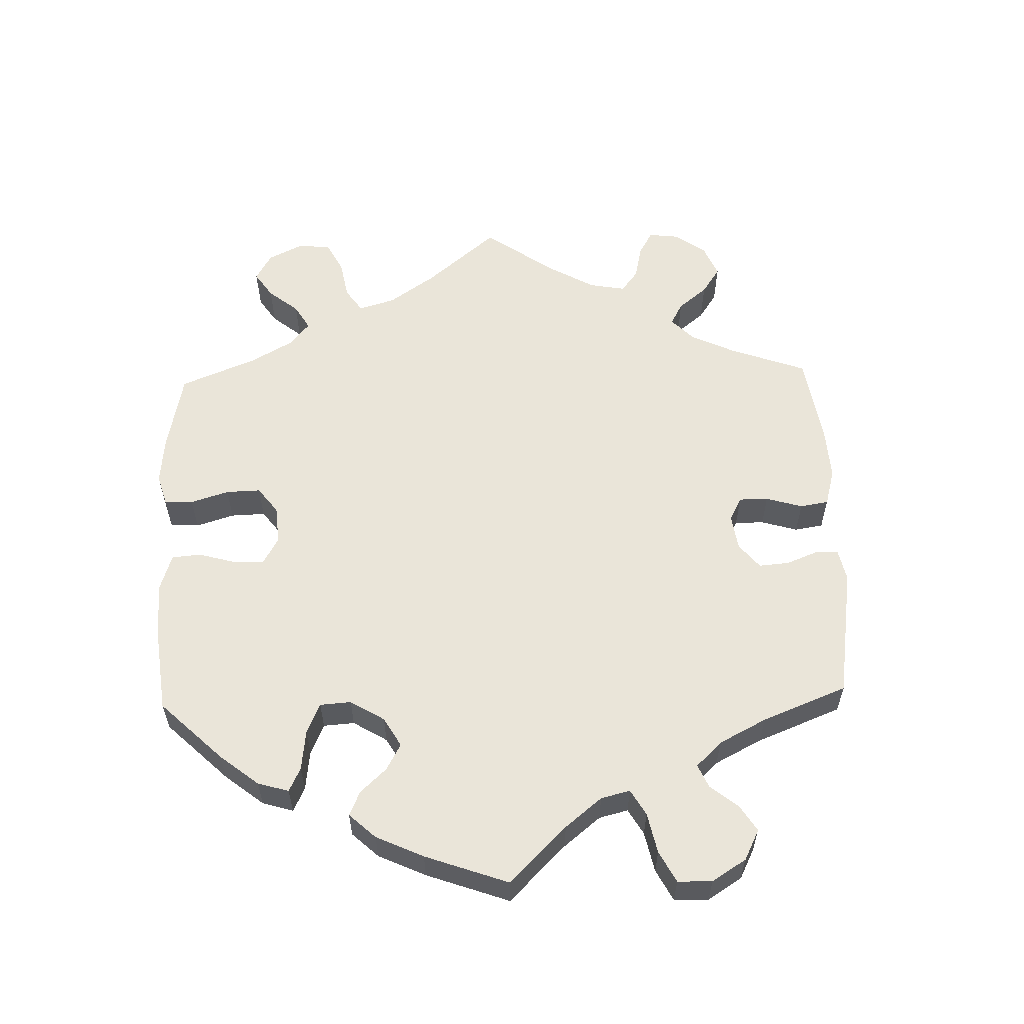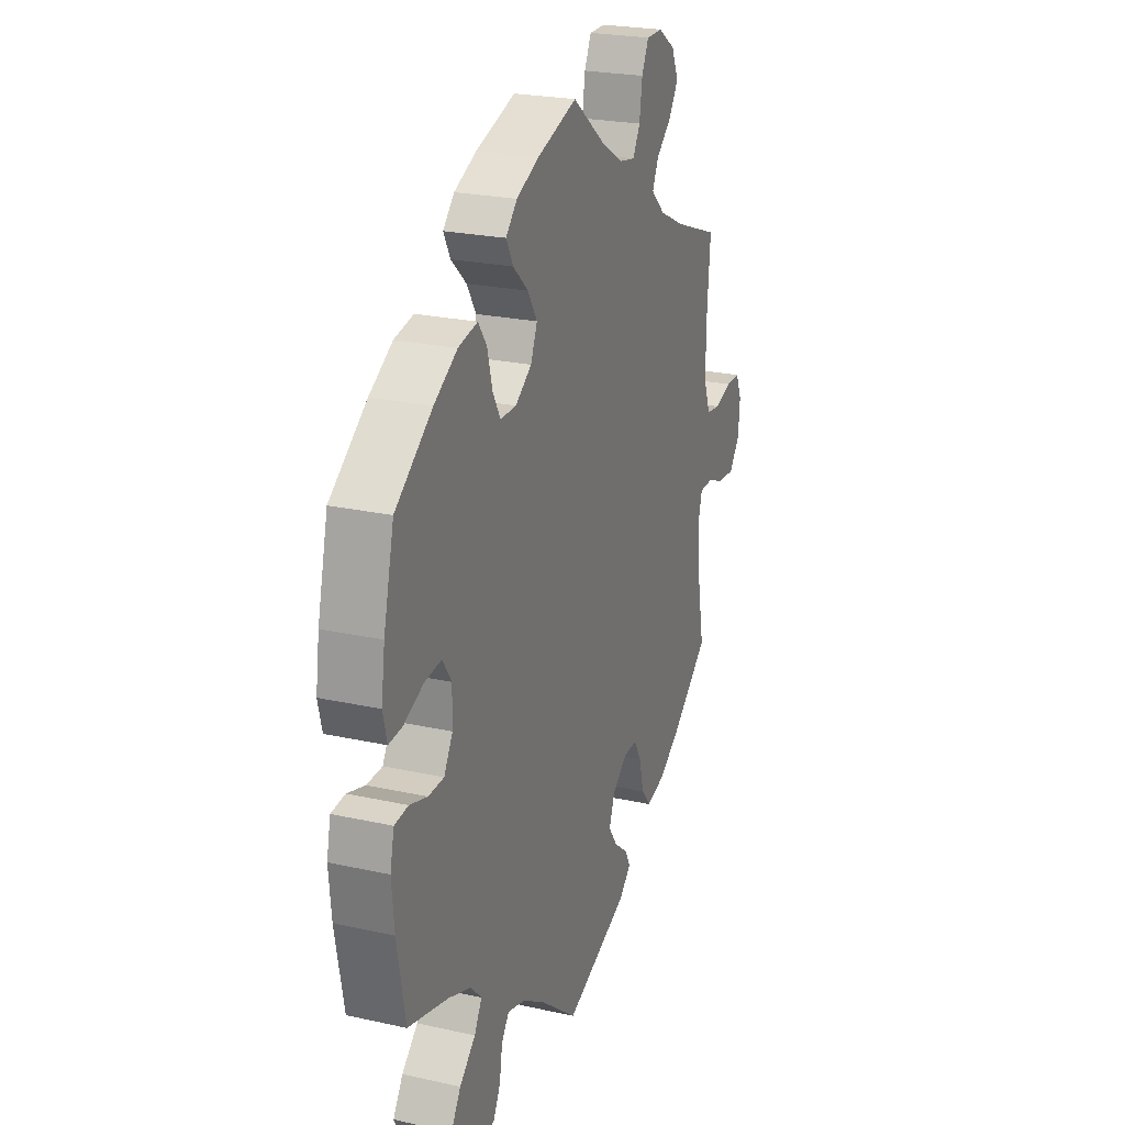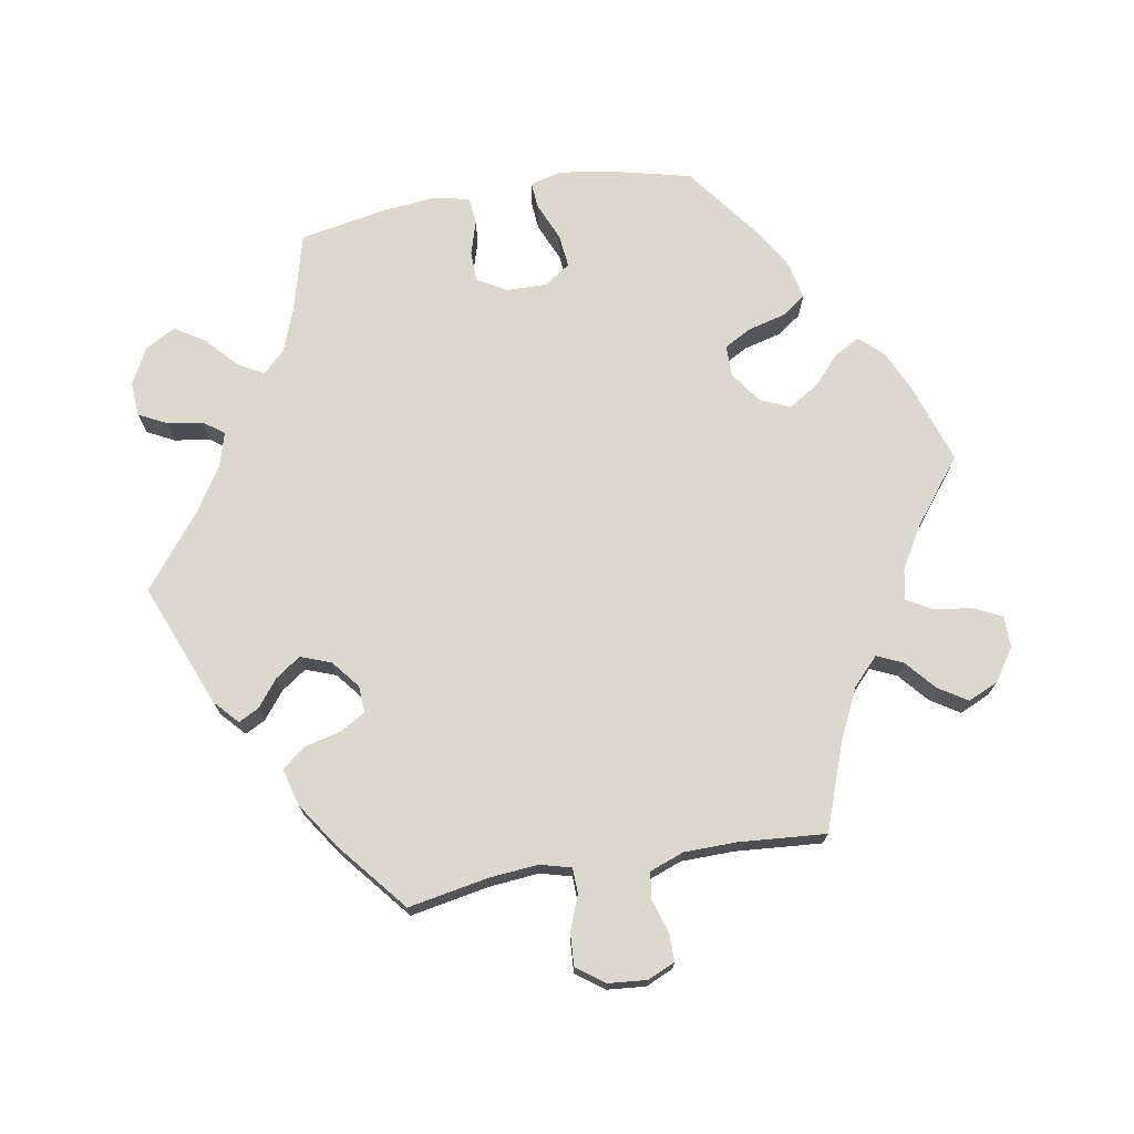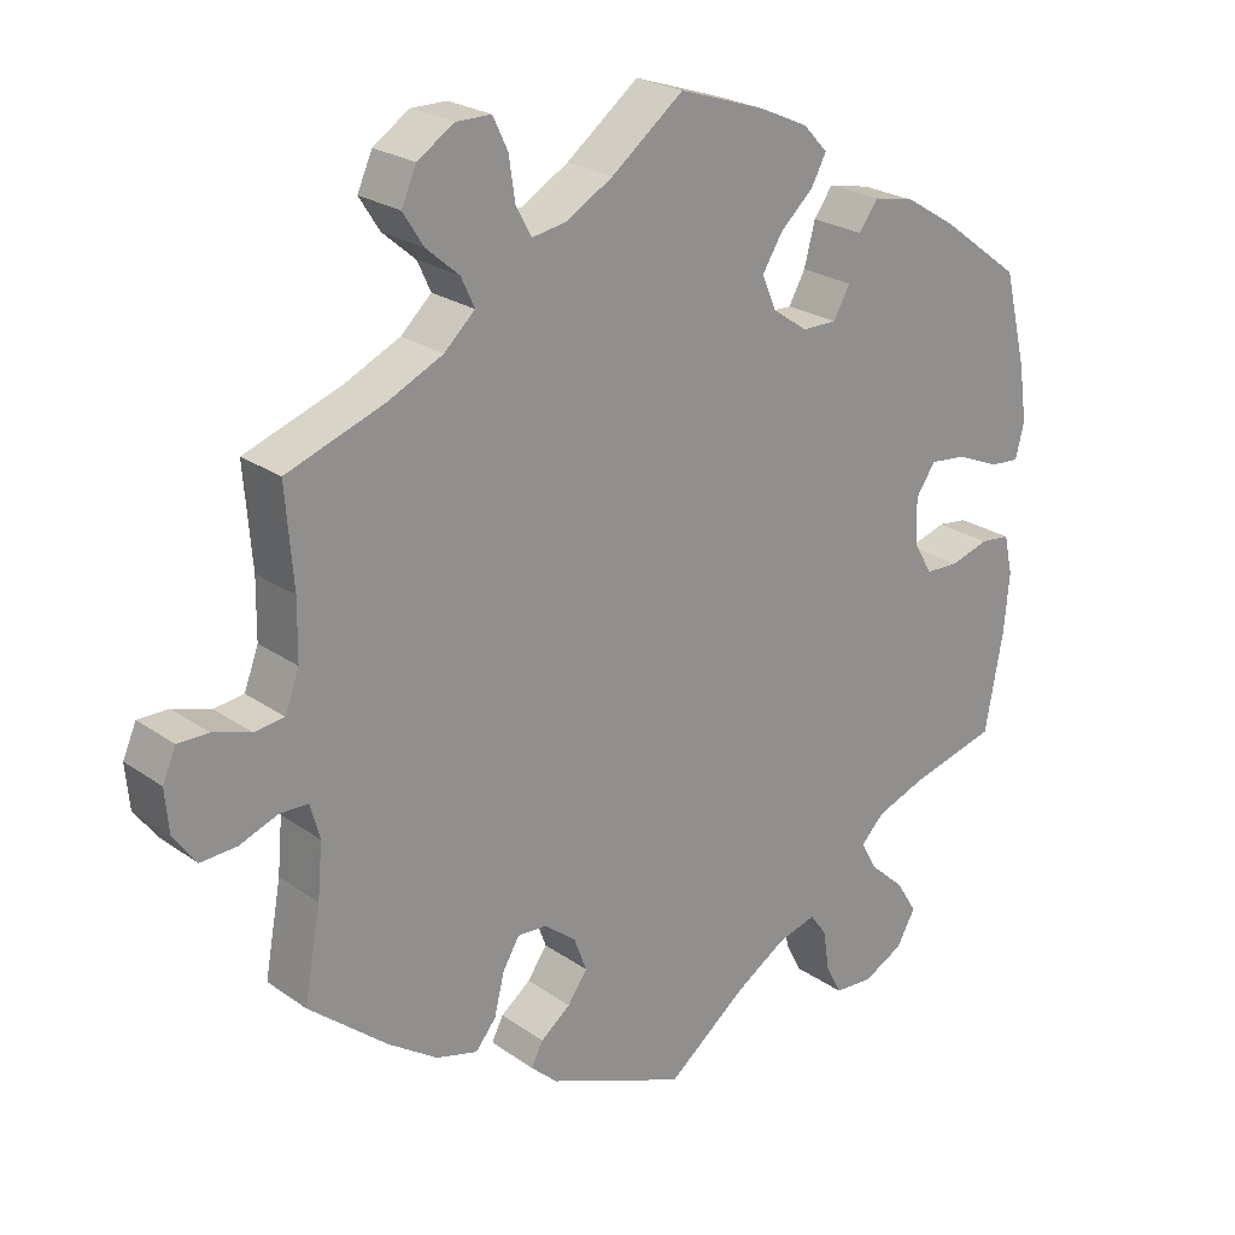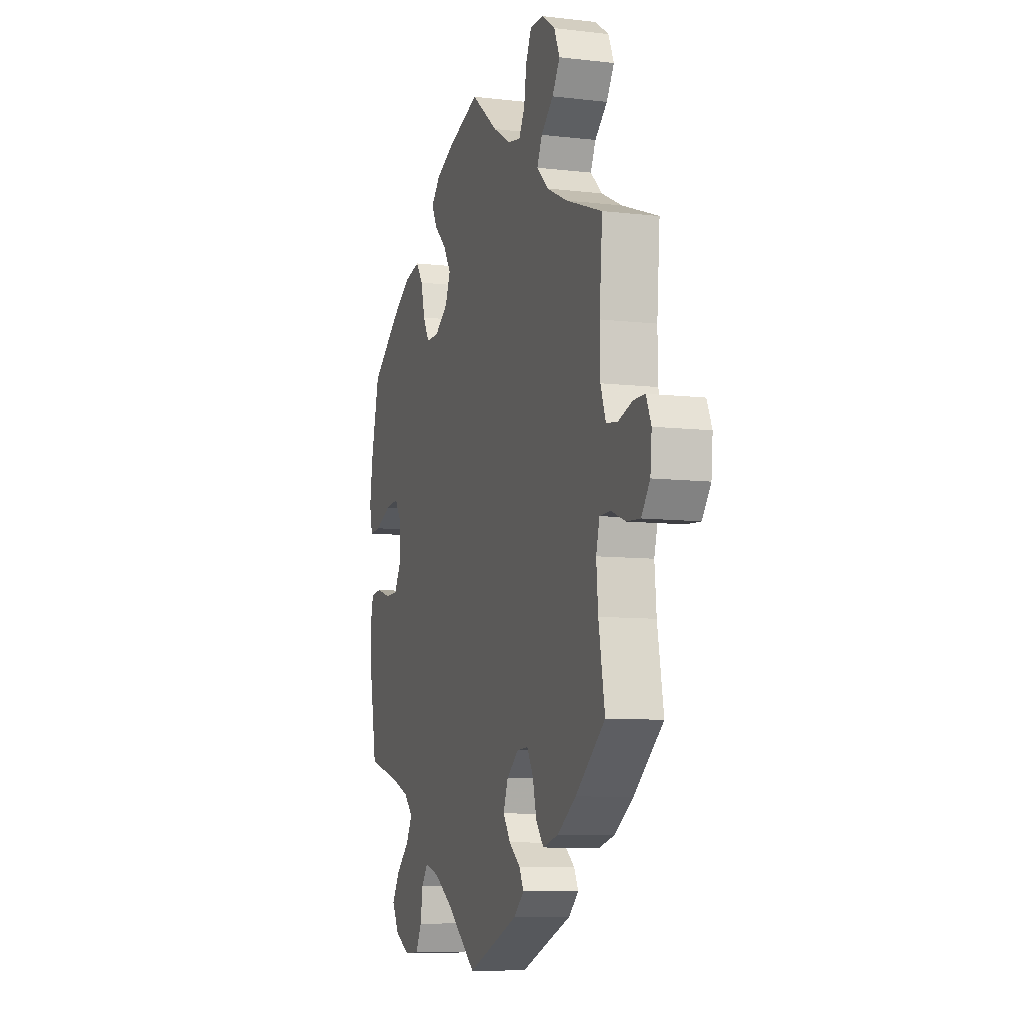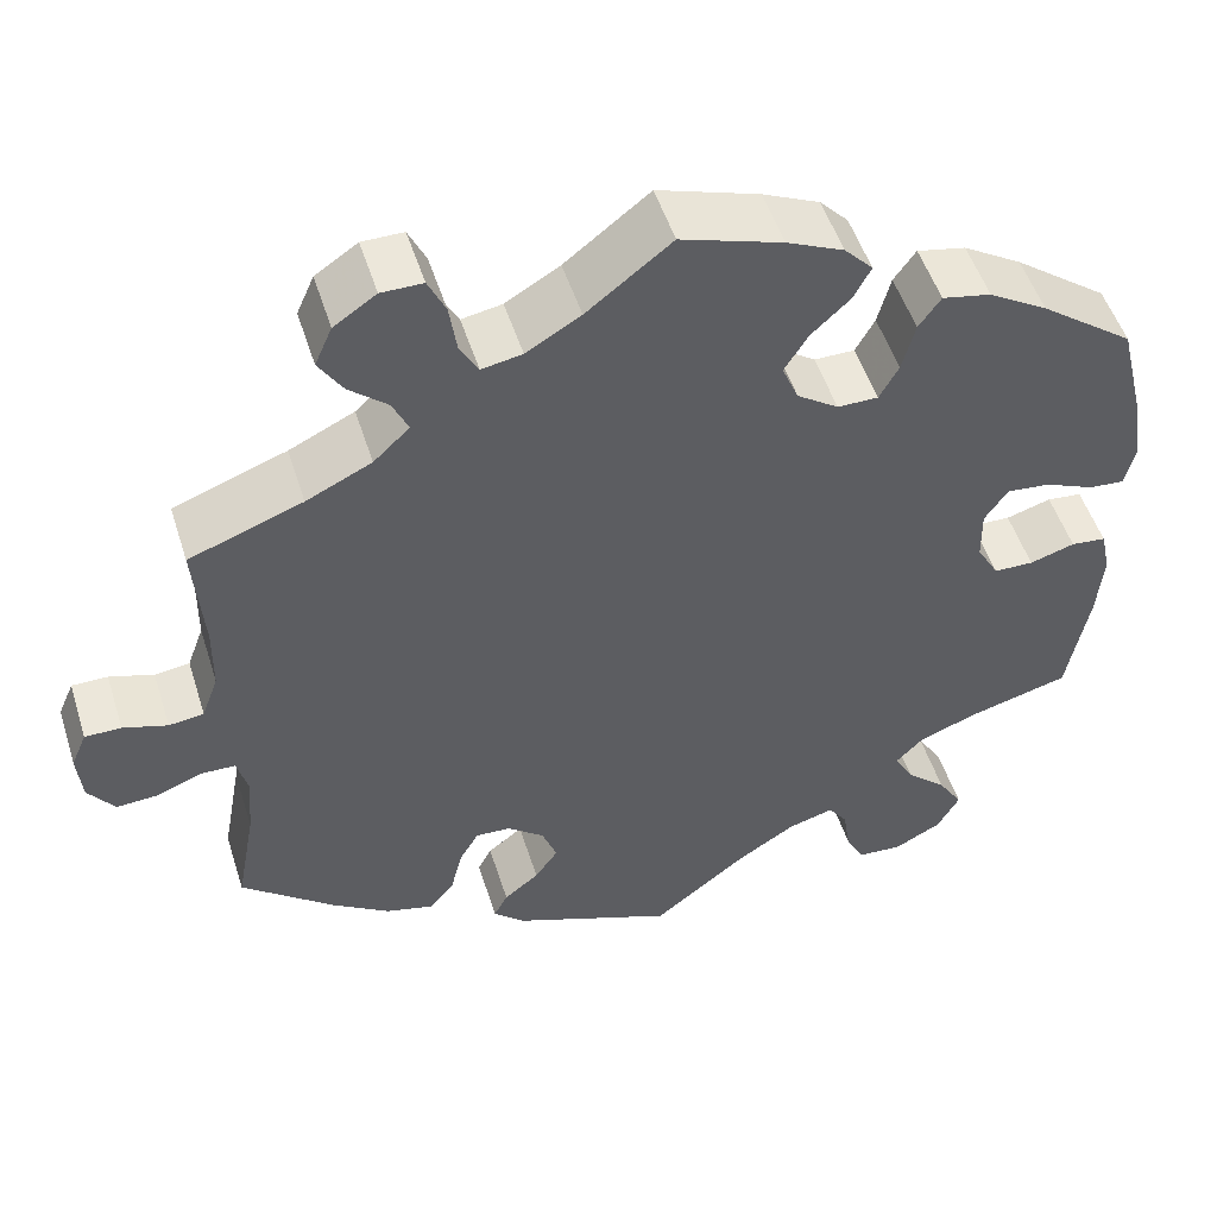
<metadata>
{"format":"obj","ext":"obj","renderer":"f3d","projection":"perspective","resolution":1024,"background":"white","views":[{"elev":58.2,"azim":118.3,"up":"+Y"},{"elev":23.6,"azim":110.5,"up":"+Z"},{"elev":72.6,"azim":-99.9,"up":"+Y"},{"elev":23.5,"azim":-40.5,"up":"+Z"},{"elev":-8.5,"azim":-107.8,"up":"+Z"},{"elev":51.1,"azim":-17.4,"up":"+Z"}]}
</metadata>
<code>
v 0.39 0.07 -0.319
v 0.327 0.07 -0.343
v 0.297 0.07 -0.374
v 0.318 0.07 -0.411
v 0.362 0.07 -0.451
v 0.389 0.07 -0.494
v 0.365 0.07 -0.537
v 0.314 0.07 -0.564
v 0.265 0.07 -0.561
v 0.245 0.07 -0.522
v 0.237 0.07 -0.471
v 0.216 0.07 -0.442
v 0.167 0.07 -0.456
v 0.103 0.07 -0.497
v 0.001 0.07 -0.578
v -0.175 0.07 -0.508
v -0.209 0.07 -0.477
v -0.194 0.07 -0.448
v -0.156 0.07 -0.418
v -0.131 0.07 -0.382
v -0.147 0.07 -0.339
v -0.187 0.07 -0.307
v -0.225 0.07 -0.305
v -0.246 0.07 -0.341
v -0.259 0.07 -0.394
v -0.285 0.07 -0.426
v -0.338 0.07 -0.412
v -0.401 0.07 -0.37
v -0.501 0.07 -0.288
v -0.48 0.07 -0.173
v -0.474 0.07 -0.104
v -0.486 0.07 -0.06
v -0.522 0.07 -0.059
v -0.571 0.07 -0.078
v -0.617 0.07 -0.081
v -0.646 0.07 -0.042
v -0.651 0.07 0.013
v -0.634 0.07 0.052
v -0.595 0.07 0.052
v -0.547 0.07 0.037
v -0.509 0.07 0.042
v -0.491 0.07 0.091
v -0.49 0.07 0.165
v -0.5 0.07 0.289
v -0.377 0.07 0.334
v -0.306 0.07 0.368
v -0.267 0.07 0.405
v -0.284 0.07 0.442
v -0.326 0.07 0.478
v -0.352 0.07 0.519
v -0.333 0.07 0.562
v -0.287 0.07 0.593
v -0.242 0.07 0.593
v -0.223 0.07 0.553
v -0.215 0.07 0.499
v -0.195 0.07 0.463
v -0.151 0.07 0.471
v -0.092 0.07 0.506
v 0 0.07 0.578
v 0.11 0.07 0.542
v 0.172 0.07 0.514
v 0.203 0.07 0.481
v 0.184 0.07 0.445
v 0.142 0.07 0.406
v 0.116 0.07 0.364
v 0.134 0.07 0.321
v 0.179 0.07 0.29
v 0.223 0.07 0.29
v 0.244 0.07 0.328
v 0.258 0.07 0.382
v 0.282 0.07 0.416
v 0.335 0.07 0.405
v 0.399 0.07 0.366
v 0.501 0.07 0.29
v 0.53 0.07 0.171
v 0.54 0.07 0.101
v 0.529 0.07 0.056
v 0.491 0.07 0.059
v 0.437 0.07 0.082
v 0.39 0.07 0.087
v 0.365 0.07 0.05
v 0.366 0.07 -0.007
v 0.39 0.07 -0.049
v 0.433 0.07 -0.05
v 0.482 0.07 -0.035
v 0.52 0.07 -0.039
v 0.531 0.07 -0.089
v 0.524 0.07 -0.164
v 0.501 0.07 -0.289
v 0.39 0 -0.319
v 0.327 0 -0.343
v 0.297 0 -0.374
v 0.318 0 -0.411
v 0.362 0 -0.451
v 0.389 0 -0.494
v 0.365 0 -0.537
v 0.314 0 -0.564
v 0.265 0 -0.561
v 0.245 0 -0.522
v 0.237 0 -0.471
v 0.216 0 -0.442
v 0.167 0 -0.456
v 0.103 0 -0.497
v 0.001 0 -0.578
v -0.175 0 -0.508
v -0.209 0 -0.477
v -0.194 0 -0.448
v -0.156 0 -0.418
v -0.131 0 -0.382
v -0.147 0 -0.339
v -0.187 0 -0.307
v -0.225 0 -0.305
v -0.246 0 -0.341
v -0.259 0 -0.394
v -0.285 0 -0.426
v -0.338 0 -0.412
v -0.401 0 -0.37
v -0.501 0 -0.288
v -0.48 0 -0.173
v -0.474 0 -0.104
v -0.486 0 -0.06
v -0.522 0 -0.059
v -0.571 0 -0.078
v -0.617 0 -0.081
v -0.646 0 -0.042
v -0.651 0 0.013
v -0.634 0 0.052
v -0.595 0 0.052
v -0.547 0 0.037
v -0.509 0 0.042
v -0.491 0 0.091
v -0.49 0 0.165
v -0.5 0 0.289
v -0.377 0 0.334
v -0.306 0 0.368
v -0.267 0 0.405
v -0.284 0 0.442
v -0.326 0 0.478
v -0.352 0 0.519
v -0.333 0 0.562
v -0.287 0 0.593
v -0.242 0 0.593
v -0.223 0 0.553
v -0.215 0 0.499
v -0.195 0 0.463
v -0.151 0 0.471
v -0.092 0 0.506
v 0 0 0.578
v 0.11 0 0.542
v 0.172 0 0.514
v 0.203 0 0.481
v 0.184 0 0.445
v 0.142 0 0.406
v 0.116 0 0.364
v 0.134 0 0.321
v 0.179 0 0.29
v 0.223 0 0.29
v 0.244 0 0.328
v 0.258 0 0.382
v 0.282 0 0.416
v 0.335 0 0.405
v 0.399 0 0.366
v 0.501 0 0.29
v 0.53 0 0.171
v 0.54 0 0.101
v 0.529 0 0.056
v 0.491 0 0.059
v 0.437 0 0.082
v 0.39 0 0.087
v 0.365 0 0.05
v 0.366 0 -0.007
v 0.39 0 -0.049
v 0.433 0 -0.05
v 0.482 0 -0.035
v 0.52 0 -0.039
v 0.531 0 -0.089
v 0.524 0 -0.164
v 0.501 0 -0.289
f 88 89 1
f 87 88 1 2
f 84 85 86 87
f 83 84 87 2
f 82 83 2 3
f 81 82 3
f 76 77 78 79
f 76 79 80
f 75 76 80
f 74 75 80
f 73 74 80 81
f 69 70 71 72
f 68 69 72 73
f 61 62 63 64
f 61 64 65
f 58 59 60 61
f 57 58 61 65
f 56 57 65 66
f 52 53 54 55
f 52 55 56
f 51 52 56
f 48 49 50 51
f 47 48 51 56
f 46 47 56 66
f 43 44 45
f 42 43 45 46
f 41 42 46 66
f 37 38 39 40
f 37 40 41
f 36 37 41
f 33 34 35 36
f 32 33 36 41
f 31 32 41 66
f 27 28 29 30
f 24 25 26 27
f 23 24 27 30
f 22 23 30 31
f 16 17 18 19
f 14 15 16 19
f 13 14 19 20
f 12 13 20 21
f 8 9 10 11
f 8 11 12
f 7 8 12
f 4 5 6 7
f 3 4 7 12
f 68 73 81 3
f 22 31 66 67
f 21 22 67 68
f 3 12 21 68
f 90 178 177
f 91 90 177 176
f 176 175 174 173
f 91 176 173 172
f 92 91 172 171
f 92 171 170
f 168 167 166 165
f 169 168 165
f 169 165 164
f 169 164 163
f 170 169 163 162
f 161 160 159 158
f 162 161 158 157
f 153 152 151 150
f 154 153 150
f 150 149 148 147
f 154 150 147 146
f 155 154 146 145
f 144 143 142 141
f 145 144 141
f 145 141 140
f 140 139 138 137
f 145 140 137 136
f 155 145 136 135
f 134 133 132
f 135 134 132 131
f 155 135 131 130
f 129 128 127 126
f 130 129 126
f 130 126 125
f 125 124 123 122
f 130 125 122 121
f 155 130 121 120
f 119 118 117 116
f 116 115 114 113
f 119 116 113 112
f 120 119 112 111
f 108 107 106 105
f 108 105 104 103
f 109 108 103 102
f 110 109 102 101
f 100 99 98 97
f 101 100 97
f 101 97 96
f 96 95 94 93
f 101 96 93 92
f 92 170 162 157
f 156 155 120 111
f 157 156 111 110
f 157 110 101 92
f 1 90 91 2
f 2 91 92 3
f 3 92 93 4
f 4 93 94 5
f 5 94 95 6
f 6 95 96 7
f 7 96 97 8
f 8 97 98 9
f 9 98 99 10
f 10 99 100 11
f 11 100 101 12
f 12 101 102 13
f 13 102 103 14
f 14 103 104 15
f 15 104 105 16
f 16 105 106 17
f 17 106 107 18
f 18 107 108 19
f 19 108 109 20
f 20 109 110 21
f 21 110 111 22
f 22 111 112 23
f 23 112 113 24
f 24 113 114 25
f 25 114 115 26
f 26 115 116 27
f 27 116 117 28
f 28 117 118 29
f 29 118 119 30
f 30 119 120 31
f 31 120 121 32
f 32 121 122 33
f 33 122 123 34
f 34 123 124 35
f 35 124 125 36
f 36 125 126 37
f 37 126 127 38
f 38 127 128 39
f 39 128 129 40
f 40 129 130 41
f 41 130 131 42
f 42 131 132 43
f 43 132 133 44
f 44 133 134 45
f 45 134 135 46
f 46 135 136 47
f 47 136 137 48
f 48 137 138 49
f 49 138 139 50
f 50 139 140 51
f 51 140 141 52
f 52 141 142 53
f 53 142 143 54
f 54 143 144 55
f 55 144 145 56
f 56 145 146 57
f 57 146 147 58
f 58 147 148 59
f 59 148 149 60
f 60 149 150 61
f 61 150 151 62
f 62 151 152 63
f 63 152 153 64
f 64 153 154 65
f 65 154 155 66
f 66 155 156 67
f 67 156 157 68
f 68 157 158 69
f 69 158 159 70
f 70 159 160 71
f 71 160 161 72
f 72 161 162 73
f 73 162 163 74
f 74 163 164 75
f 75 164 165 76
f 76 165 166 77
f 77 166 167 78
f 78 167 168 79
f 79 168 169 80
f 80 169 170 81
f 81 170 171 82
f 82 171 172 83
f 83 172 173 84
f 84 173 174 85
f 85 174 175 86
f 86 175 176 87
f 87 176 177 88
f 88 177 178 89
f 89 178 90 1

</code>
